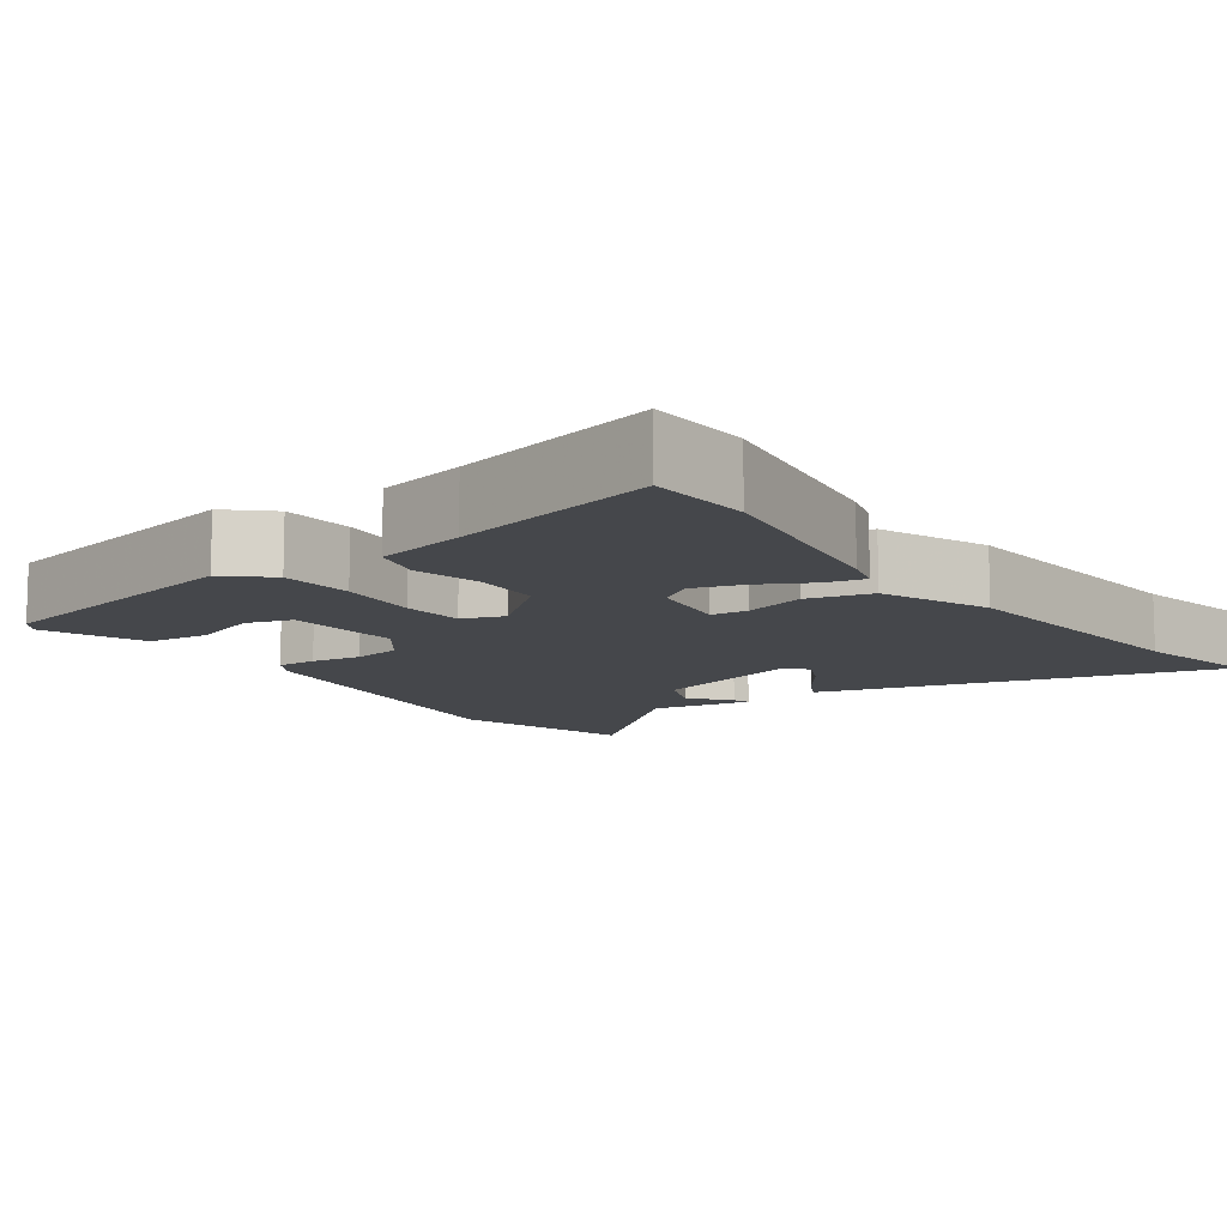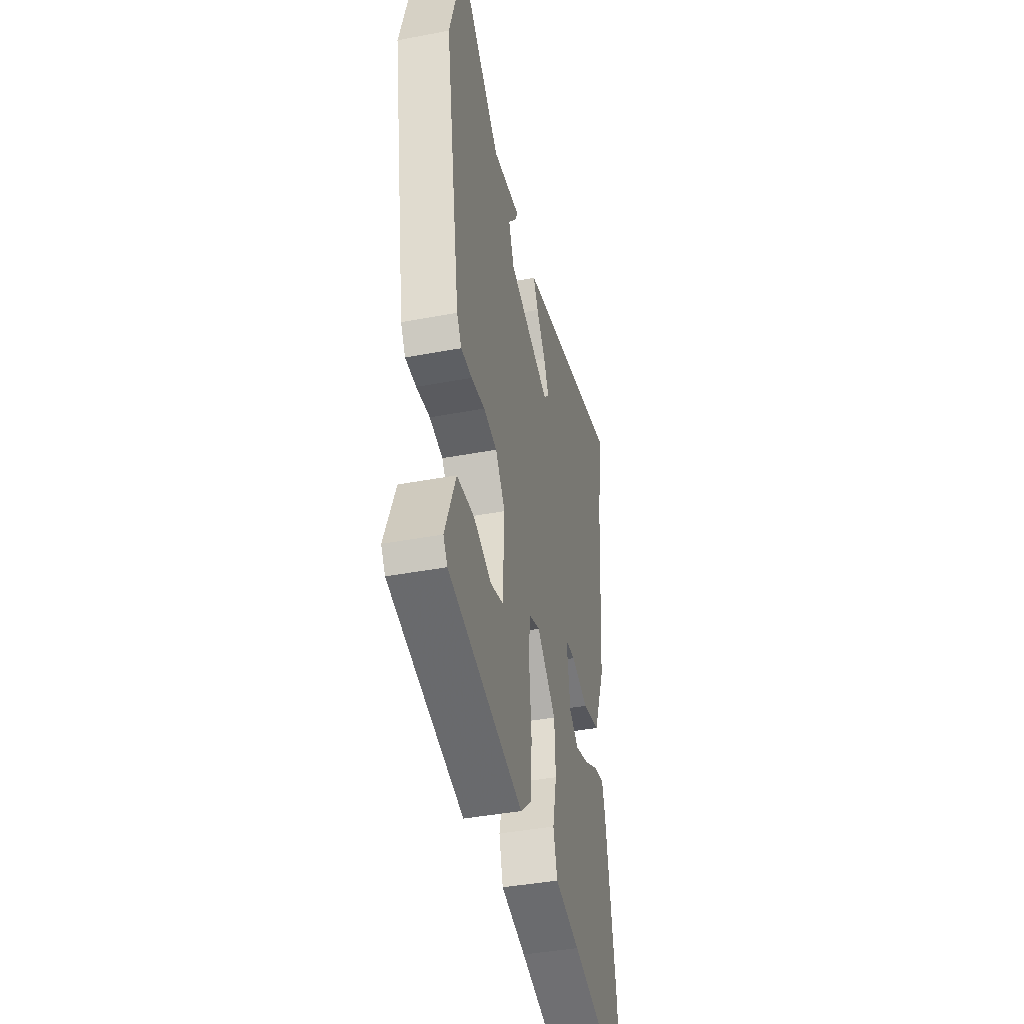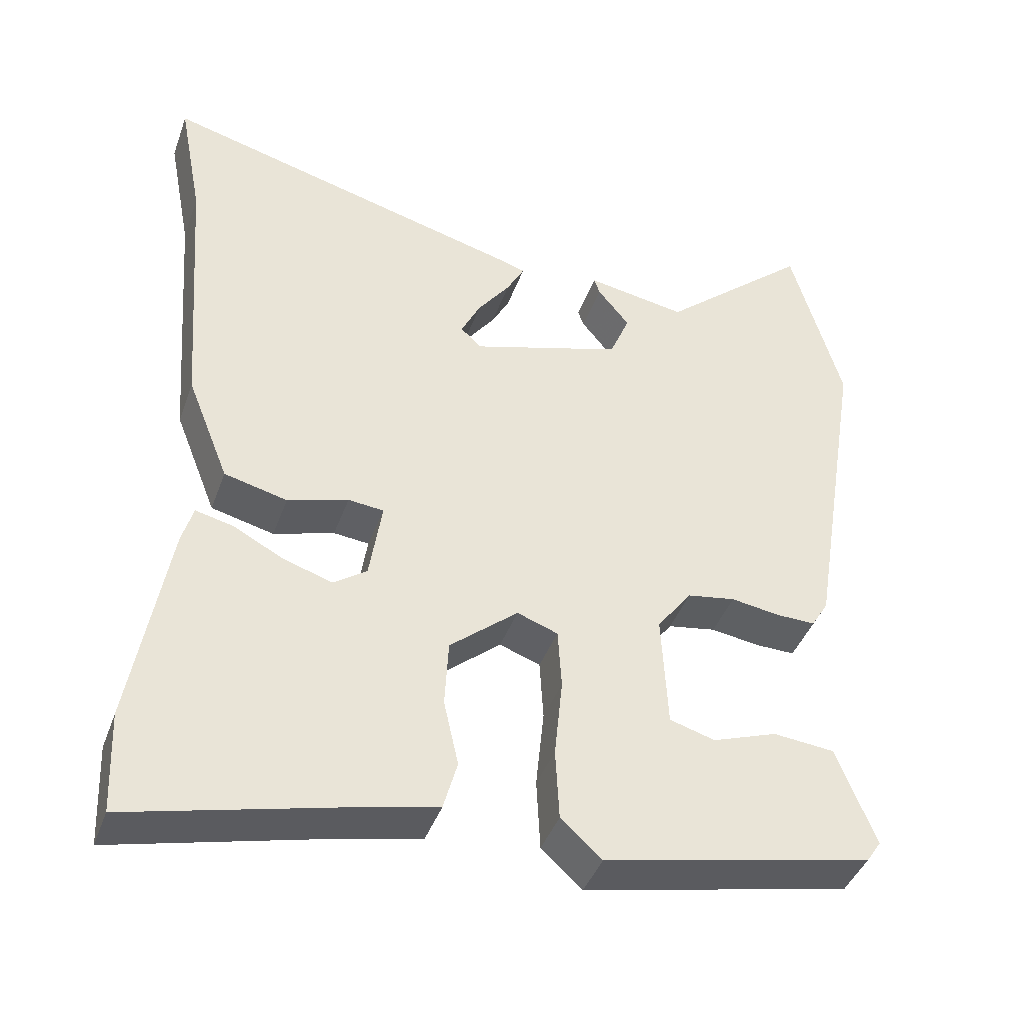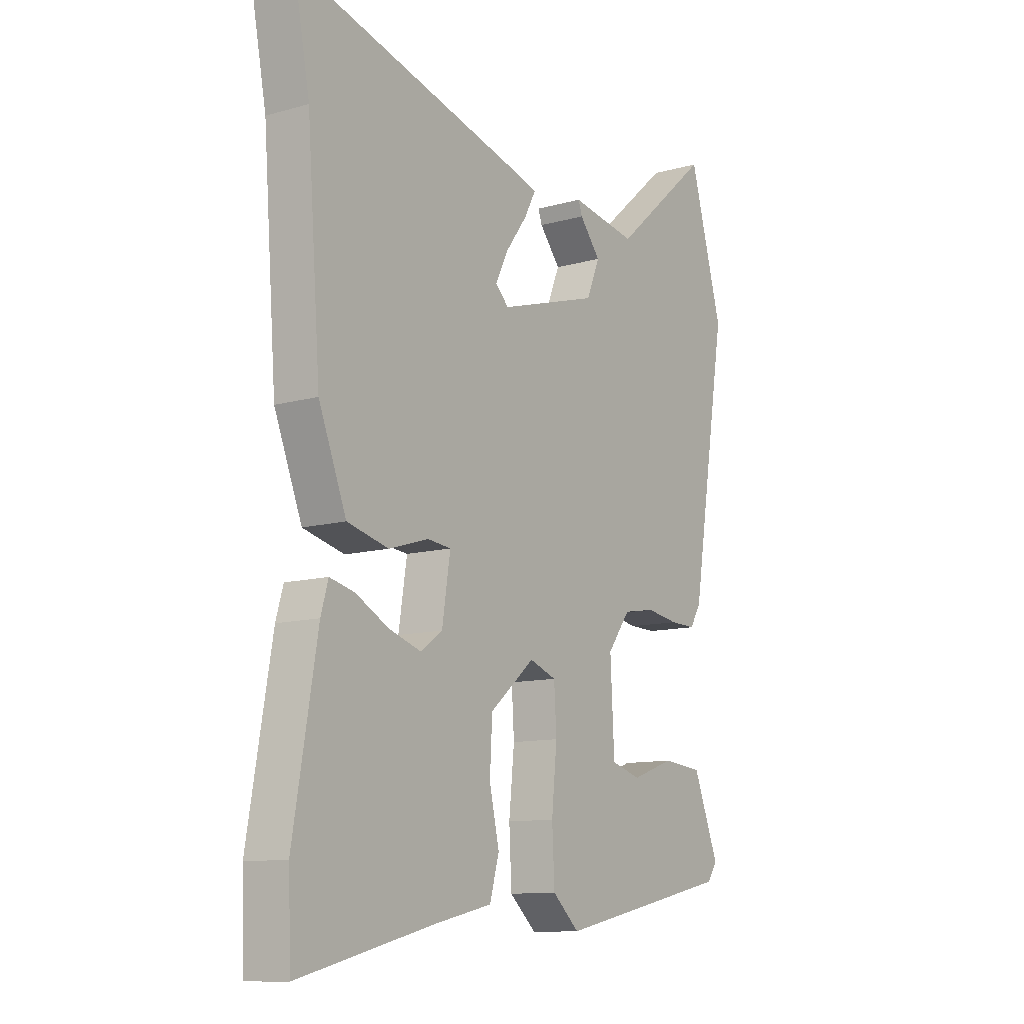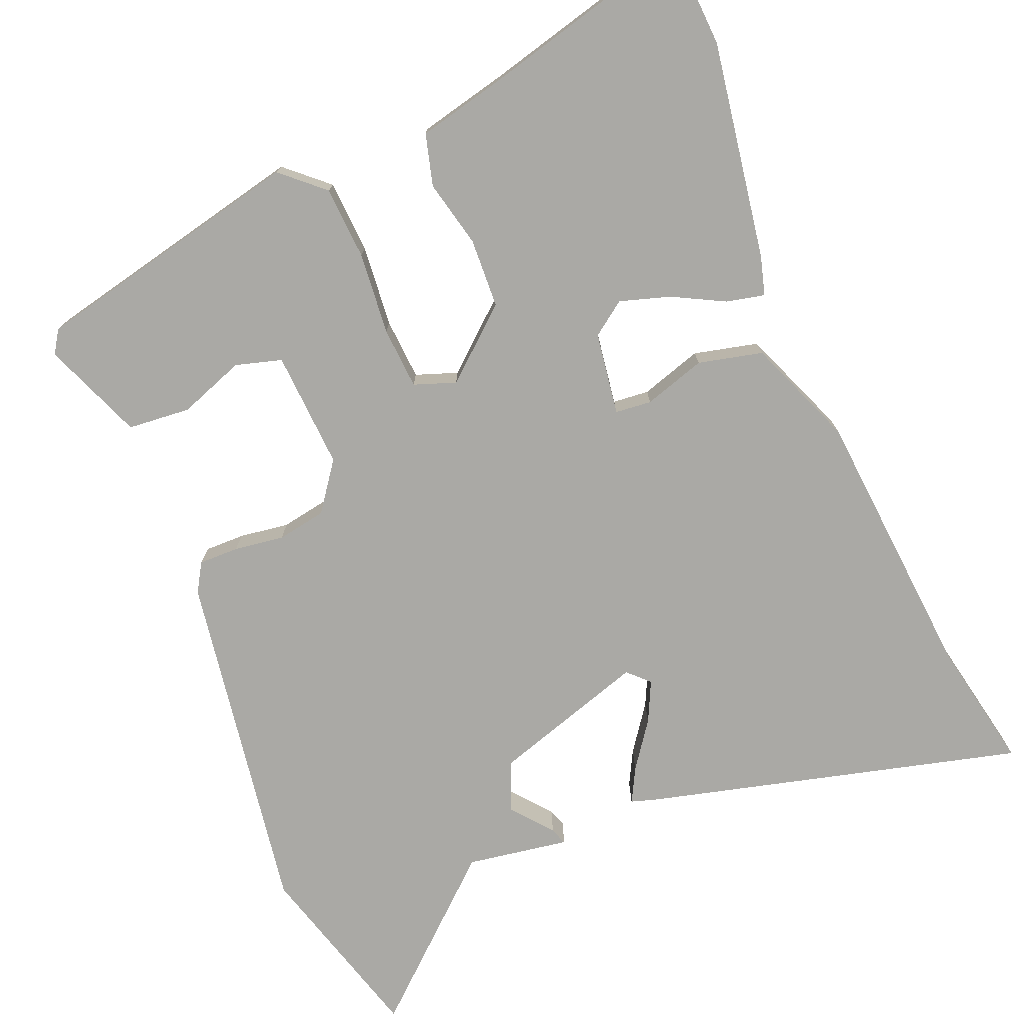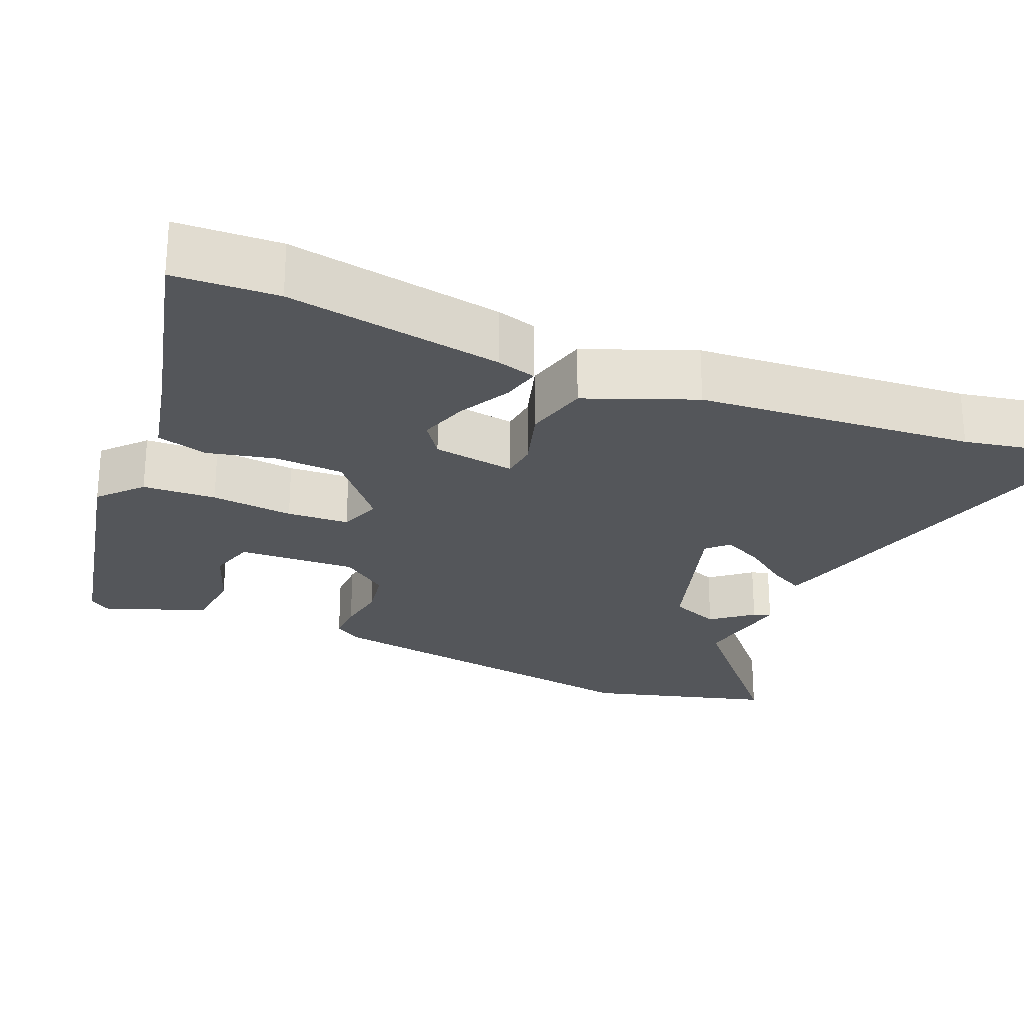
<metadata>
{"format":"obj","ext":"obj","renderer":"f3d","projection":"perspective","resolution":1024,"background":"white","views":[{"elev":-10.6,"azim":-144.3,"up":"+Y"},{"elev":-41.4,"azim":102.9,"up":"+Z"},{"elev":-41.9,"azim":-19.1,"up":"+Z"},{"elev":-11.3,"azim":-55.5,"up":"+Z"},{"elev":-75.4,"azim":-157.1,"up":"+Y"},{"elev":-25.1,"azim":-112.8,"up":"+Y"}]}
</metadata>
<code>
v -0.495 0.07 -0.611
v -0.501 0.07 -0.474
v -0.452 0.07 -0.188
v -0.437 0.07 -0.136
v -0.386 0.07 -0.148
v -0.318 0.07 -0.184
v -0.252 0.07 -0.205
v -0.207 0.07 -0.173
v -0.19 0.07 -0.064
v -0.238 0.07 -0.059
v -0.32 0.07 -0.084
v -0.405 0.07 -0.063
v -0.462 0.07 0.081
v -0.49 0.07 0.446
v -0.523 0.07 0.619
v -0.024 0.07 0.486
v 0.007 0.07 0.476
v -0.017 0.07 0.431
v -0.061 0.07 0.371
v -0.087 0.07 0.318
v -0.06 0.07 0.291
v 0.145 0.07 0.354
v 0.172 0.07 0.42
v 0.129 0.07 0.473
v 0.121 0.07 0.496
v 0.256 0.07 0.473
v 0.458 0.07 0.65
v 0.526 0.07 0.406
v 0.451 0.07 -0.053
v 0.428 0.07 -0.091
v 0.375 0.07 -0.09
v 0.309 0.07 -0.08
v 0.244 0.07 -0.091
v 0.197 0.07 -0.154
v 0.205 0.07 -0.31
v 0.266 0.07 -0.328
v 0.353 0.07 -0.297
v 0.436 0.07 -0.305
v 0.488 0.07 -0.438
v 0.468 0.07 -0.468
v 0.106 0.07 -0.546
v 0.051 0.07 -0.496
v 0.046 0.07 -0.399
v 0.057 0.07 -0.29
v 0.052 0.07 -0.208
v -0.003 0.07 -0.188
v -0.095 0.07 -0.266
v -0.1 0.07 -0.358
v -0.08 0.07 -0.447
v -0.099 0.07 -0.515
v -0.219 0.07 -0.542
v -0.495 0 -0.611
v -0.501 0 -0.474
v -0.452 0 -0.188
v -0.437 0 -0.136
v -0.386 0 -0.148
v -0.318 0 -0.184
v -0.252 0 -0.205
v -0.207 0 -0.173
v -0.19 0 -0.064
v -0.238 0 -0.059
v -0.32 0 -0.084
v -0.405 0 -0.063
v -0.462 0 0.081
v -0.49 0 0.446
v -0.523 0 0.619
v -0.024 0 0.486
v 0.007 0 0.476
v -0.017 0 0.431
v -0.061 0 0.371
v -0.087 0 0.318
v -0.06 0 0.291
v 0.145 0 0.354
v 0.172 0 0.42
v 0.129 0 0.473
v 0.121 0 0.496
v 0.256 0 0.473
v 0.458 0 0.65
v 0.526 0 0.406
v 0.451 0 -0.053
v 0.428 0 -0.091
v 0.375 0 -0.09
v 0.309 0 -0.08
v 0.244 0 -0.091
v 0.197 0 -0.154
v 0.205 0 -0.31
v 0.266 0 -0.328
v 0.353 0 -0.297
v 0.436 0 -0.305
v 0.488 0 -0.438
v 0.468 0 -0.468
v 0.106 0 -0.546
v 0.051 0 -0.496
v 0.046 0 -0.399
v 0.057 0 -0.29
v 0.052 0 -0.208
v -0.003 0 -0.188
v -0.095 0 -0.266
v -0.1 0 -0.358
v -0.08 0 -0.447
v -0.099 0 -0.515
v -0.219 0 -0.542
f 48 49 50 51
f 1 2 3
f 51 1 3
f 48 51 3
f 47 48 3
f 42 43 44
f 41 42 44
f 40 41 44
f 39 40 44
f 36 37 38 39
f 35 36 39 44
f 34 35 44 45
f 30 31 32
f 29 30 32
f 28 29 32
f 27 28 32
f 26 27 32
f 26 32 33
f 23 24 25 26
f 34 45 46
f 33 34 46
f 26 33 46
f 23 26 46
f 22 23 46
f 17 18 19
f 16 17 19
f 15 16 19
f 14 15 19
f 14 19 20
f 14 20 21
f 13 14 21
f 12 13 21
f 11 12 21
f 10 11 21
f 3 4 5 6
f 3 6 7
f 47 3 7
f 46 47 7 8
f 22 46 8 9
f 9 10 21 22
f 102 101 100 99
f 54 53 52
f 54 52 102
f 54 102 99
f 54 99 98
f 95 94 93
f 95 93 92
f 95 92 91
f 95 91 90
f 90 89 88 87
f 95 90 87 86
f 96 95 86 85
f 83 82 81
f 83 81 80
f 83 80 79
f 83 79 78
f 83 78 77
f 84 83 77
f 77 76 75 74
f 97 96 85
f 97 85 84
f 97 84 77
f 97 77 74
f 97 74 73
f 70 69 68
f 70 68 67
f 70 67 66
f 70 66 65
f 71 70 65
f 72 71 65
f 72 65 64
f 72 64 63
f 72 63 62
f 72 62 61
f 57 56 55 54
f 58 57 54
f 58 54 98
f 59 58 98 97
f 60 59 97 73
f 73 72 61 60
f 1 52 53 2
f 2 53 54 3
f 3 54 55 4
f 4 55 56 5
f 5 56 57 6
f 6 57 58 7
f 7 58 59 8
f 8 59 60 9
f 9 60 61 10
f 10 61 62 11
f 11 62 63 12
f 12 63 64 13
f 13 64 65 14
f 14 65 66 15
f 15 66 67 16
f 16 67 68 17
f 17 68 69 18
f 18 69 70 19
f 19 70 71 20
f 20 71 72 21
f 21 72 73 22
f 22 73 74 23
f 23 74 75 24
f 24 75 76 25
f 25 76 77 26
f 26 77 78 27
f 27 78 79 28
f 28 79 80 29
f 29 80 81 30
f 30 81 82 31
f 31 82 83 32
f 32 83 84 33
f 33 84 85 34
f 34 85 86 35
f 35 86 87 36
f 36 87 88 37
f 37 88 89 38
f 38 89 90 39
f 39 90 91 40
f 40 91 92 41
f 41 92 93 42
f 42 93 94 43
f 43 94 95 44
f 44 95 96 45
f 45 96 97 46
f 46 97 98 47
f 47 98 99 48
f 48 99 100 49
f 49 100 101 50
f 50 101 102 51
f 51 102 52 1

</code>
